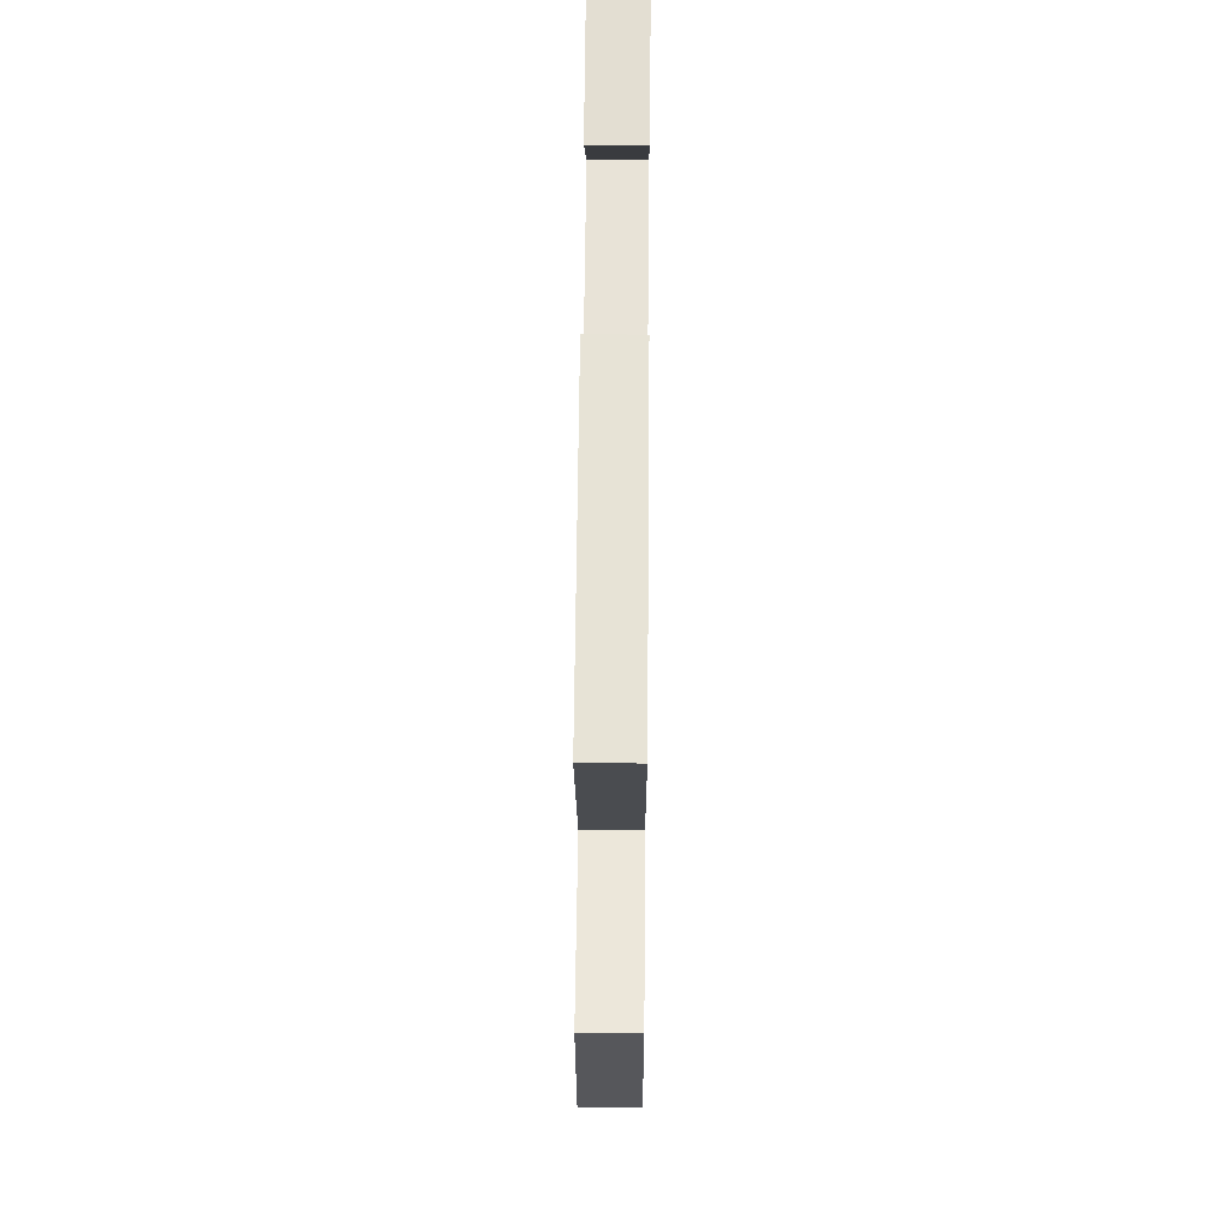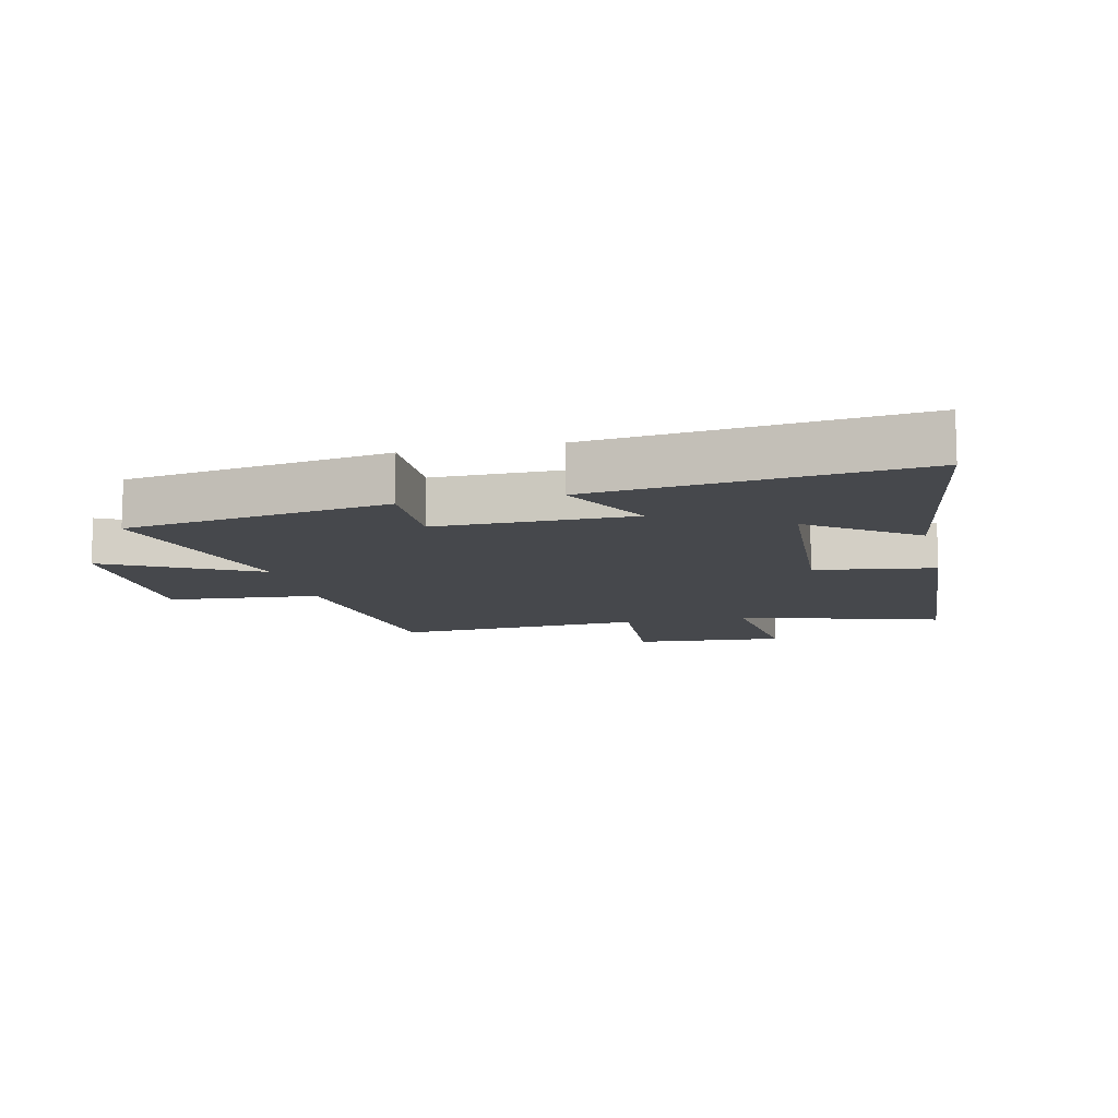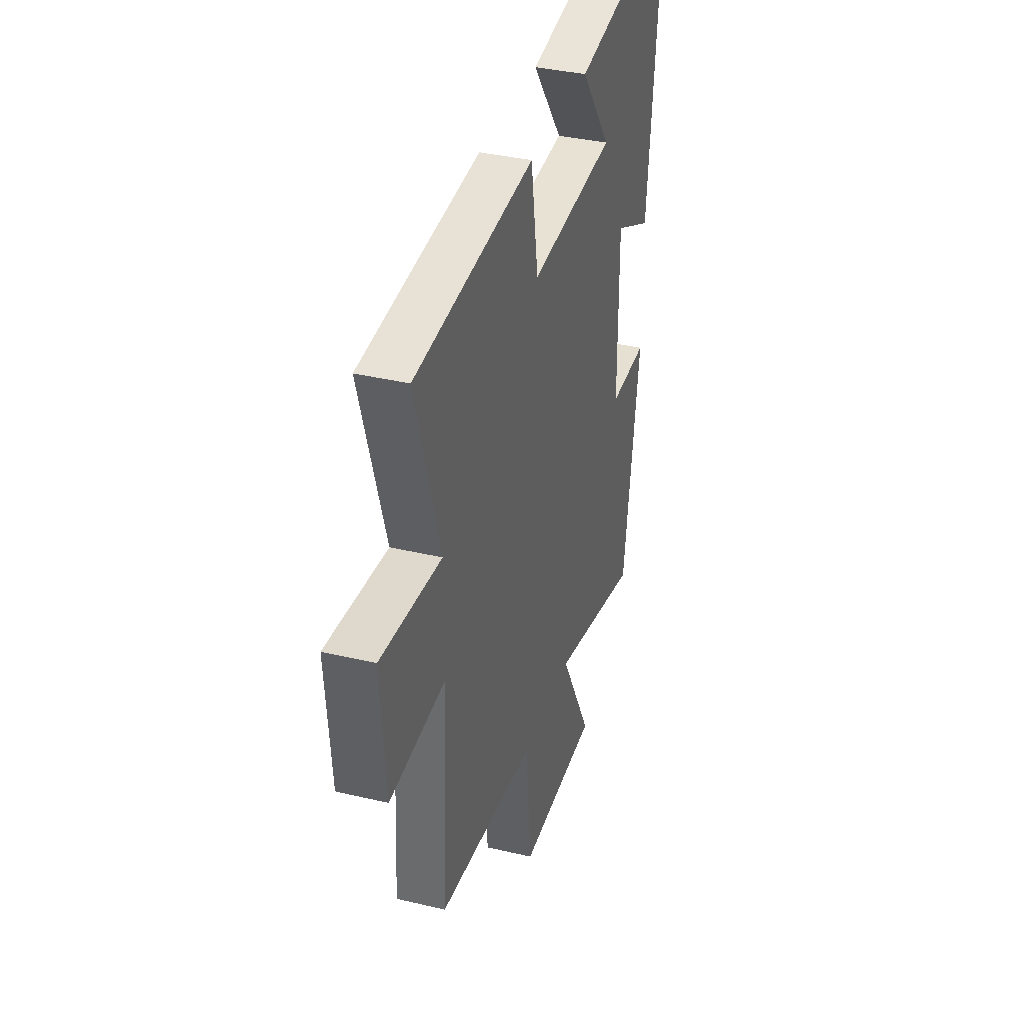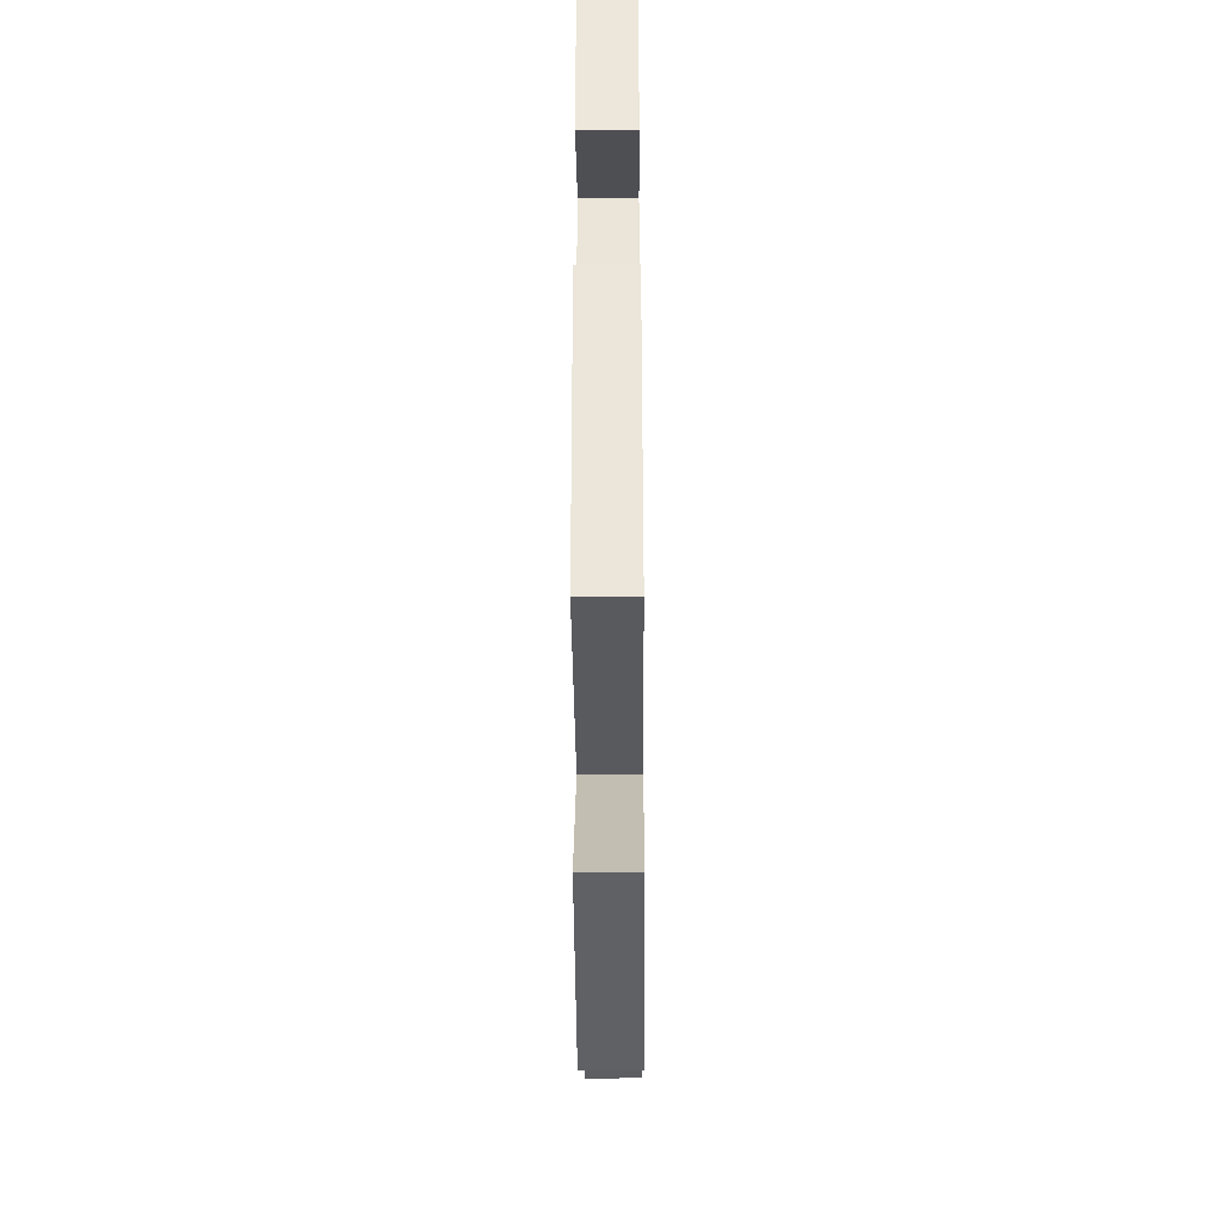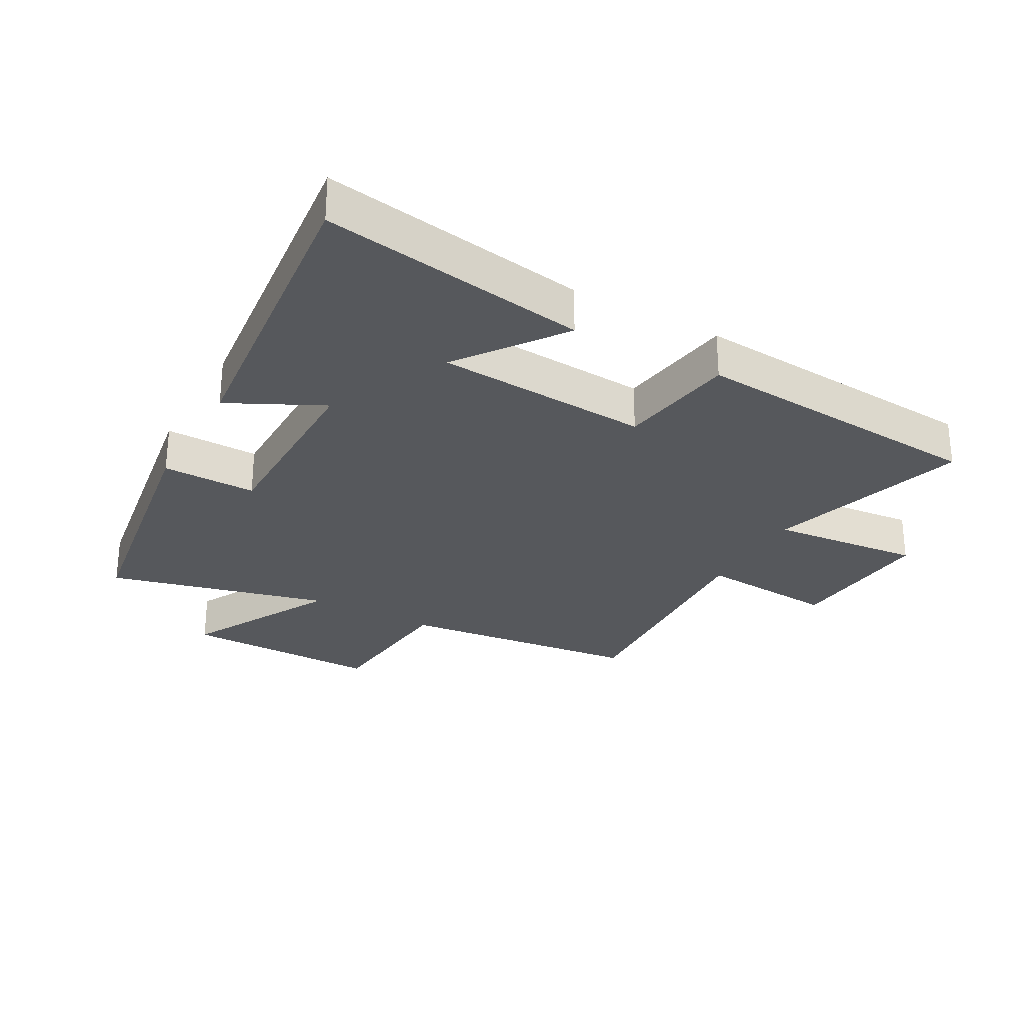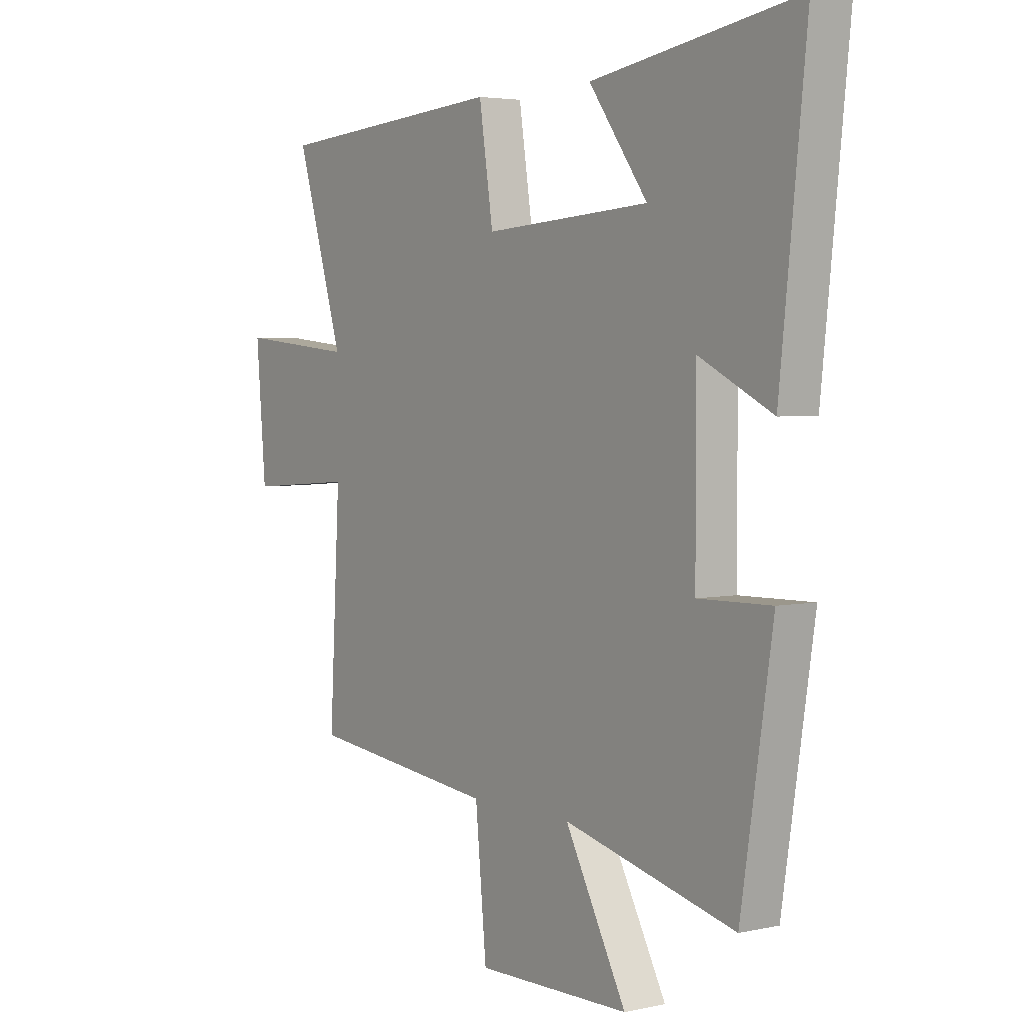
<metadata>
{"format":"obj","ext":"obj","renderer":"f3d","projection":"perspective","resolution":1024,"background":"white","views":[{"elev":58.2,"azim":90.5,"up":"+Z"},{"elev":-11.1,"azim":-76.7,"up":"+Y"},{"elev":36.7,"azim":107.1,"up":"+Z"},{"elev":-44.6,"azim":-89.6,"up":"+Z"},{"elev":-28.2,"azim":-29.0,"up":"+Y"},{"elev":3.7,"azim":-126.3,"up":"+Z"}]}
</metadata>
<code>
v 0.522 0.07 -0.456
v 0.133 0.07 -0.5
v 0.11 0.07 -0.742
v -0.208 0.07 -0.738
v -0.081 0.07 -0.5
v -0.435 0.07 -0.588
v -0.5 0.07 -0.169
v -0.349 0.07 -0.172
v -0.349 0.07 0.138
v -0.5 0.07 0.063
v -0.554 0.07 0.57
v -0.128 0.07 0.5
v -0.249 0.07 0.334
v 0.093 0.07 0.31
v 0.122 0.07 0.5
v 0.598 0.07 0.463
v 0.5 0.07 0.141
v 0.741 0.07 0.164
v 0.721 0.07 -0.076
v 0.5 0.07 -0.059
v 0.522 0 -0.456
v 0.133 0 -0.5
v 0.11 0 -0.742
v -0.208 0 -0.738
v -0.081 0 -0.5
v -0.435 0 -0.588
v -0.5 0 -0.169
v -0.349 0 -0.172
v -0.349 0 0.138
v -0.5 0 0.063
v -0.554 0 0.57
v -0.128 0 0.5
v -0.249 0 0.334
v 0.093 0 0.31
v 0.122 0 0.5
v 0.598 0 0.463
v 0.5 0 0.141
v 0.741 0 0.164
v 0.721 0 -0.076
v 0.5 0 -0.059
f 17 18 19 20
f 14 15 16 17
f 13 14 17 20
f 10 11 12 13
f 9 10 13
f 20 1 2
f 13 20 2
f 9 13 2
f 8 9 2
f 5 6 7 8
f 2 3 4 5
f 2 5 8
f 40 39 38 37
f 37 36 35 34
f 40 37 34 33
f 33 32 31 30
f 33 30 29
f 22 21 40
f 22 40 33
f 22 33 29
f 22 29 28
f 28 27 26 25
f 25 24 23 22
f 28 25 22
f 1 21 22 2
f 2 22 23 3
f 3 23 24 4
f 4 24 25 5
f 5 25 26 6
f 6 26 27 7
f 7 27 28 8
f 8 28 29 9
f 9 29 30 10
f 10 30 31 11
f 11 31 32 12
f 12 32 33 13
f 13 33 34 14
f 14 34 35 15
f 15 35 36 16
f 16 36 37 17
f 17 37 38 18
f 18 38 39 19
f 19 39 40 20
f 20 40 21 1

</code>
